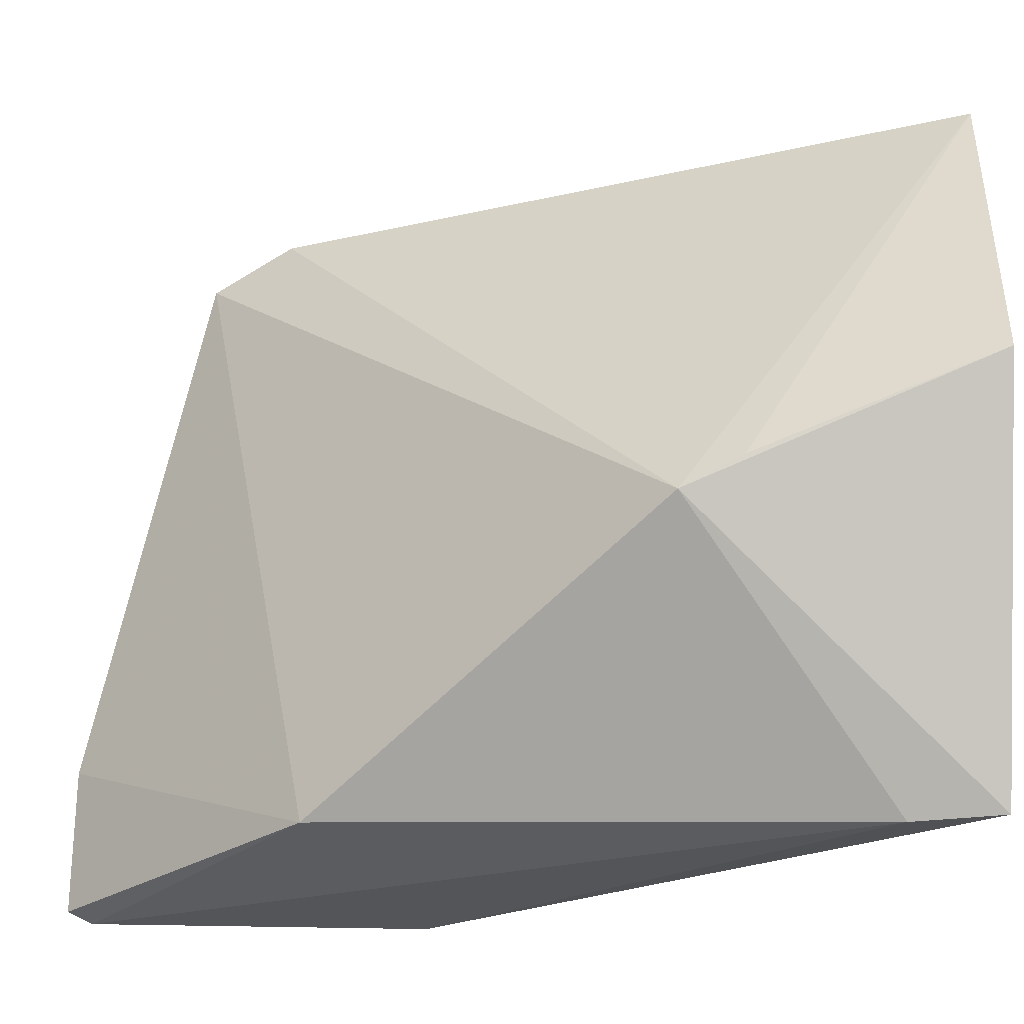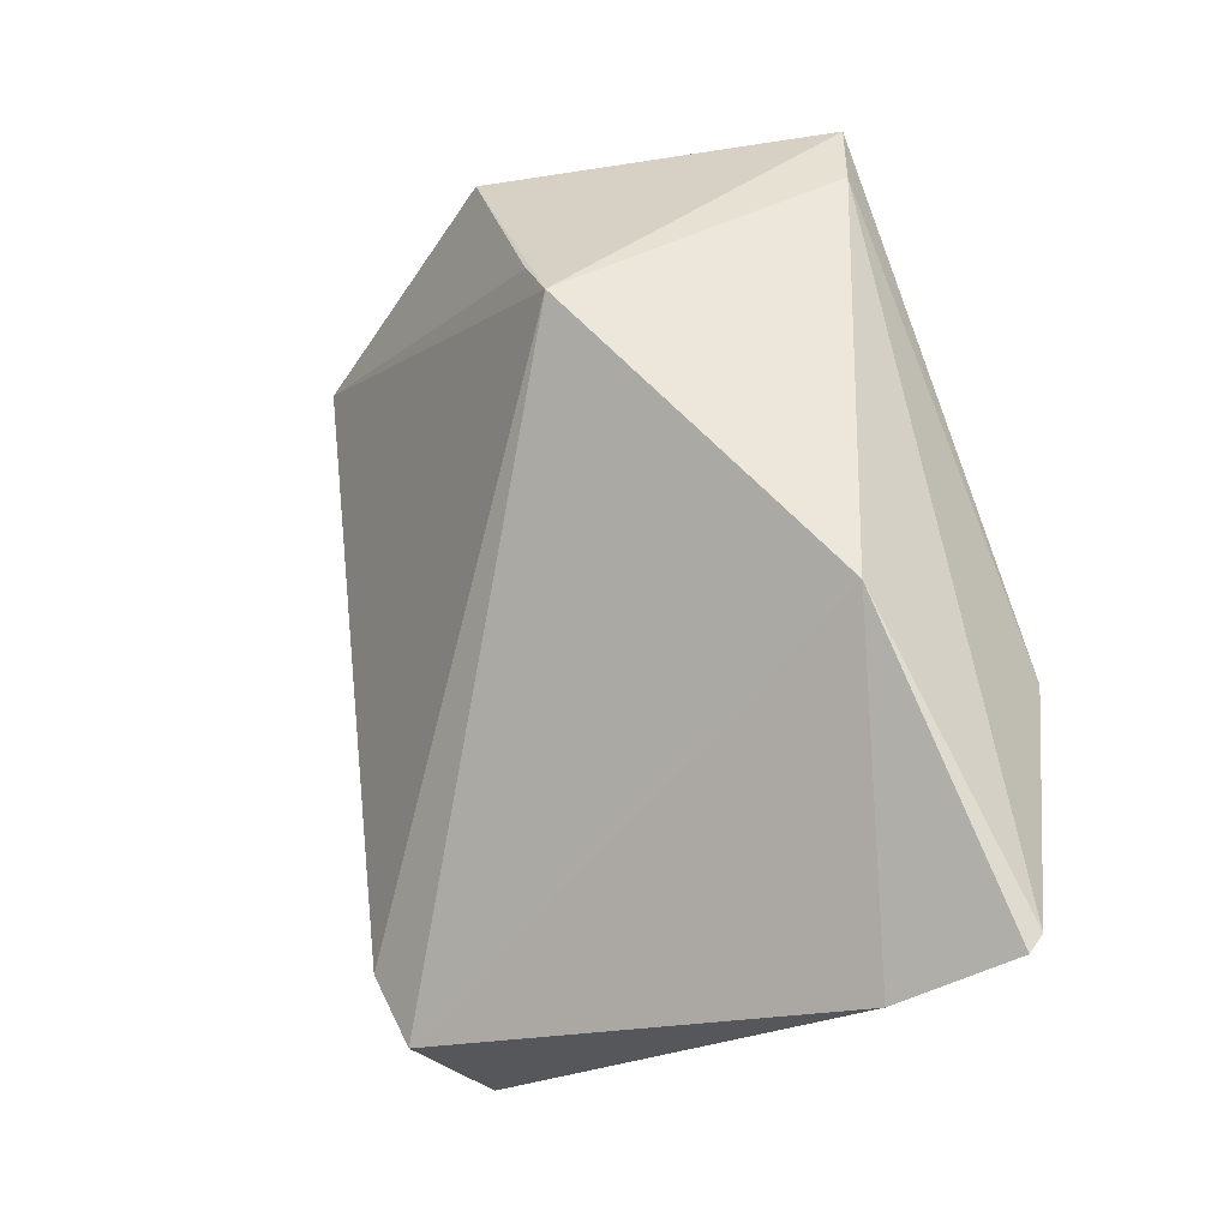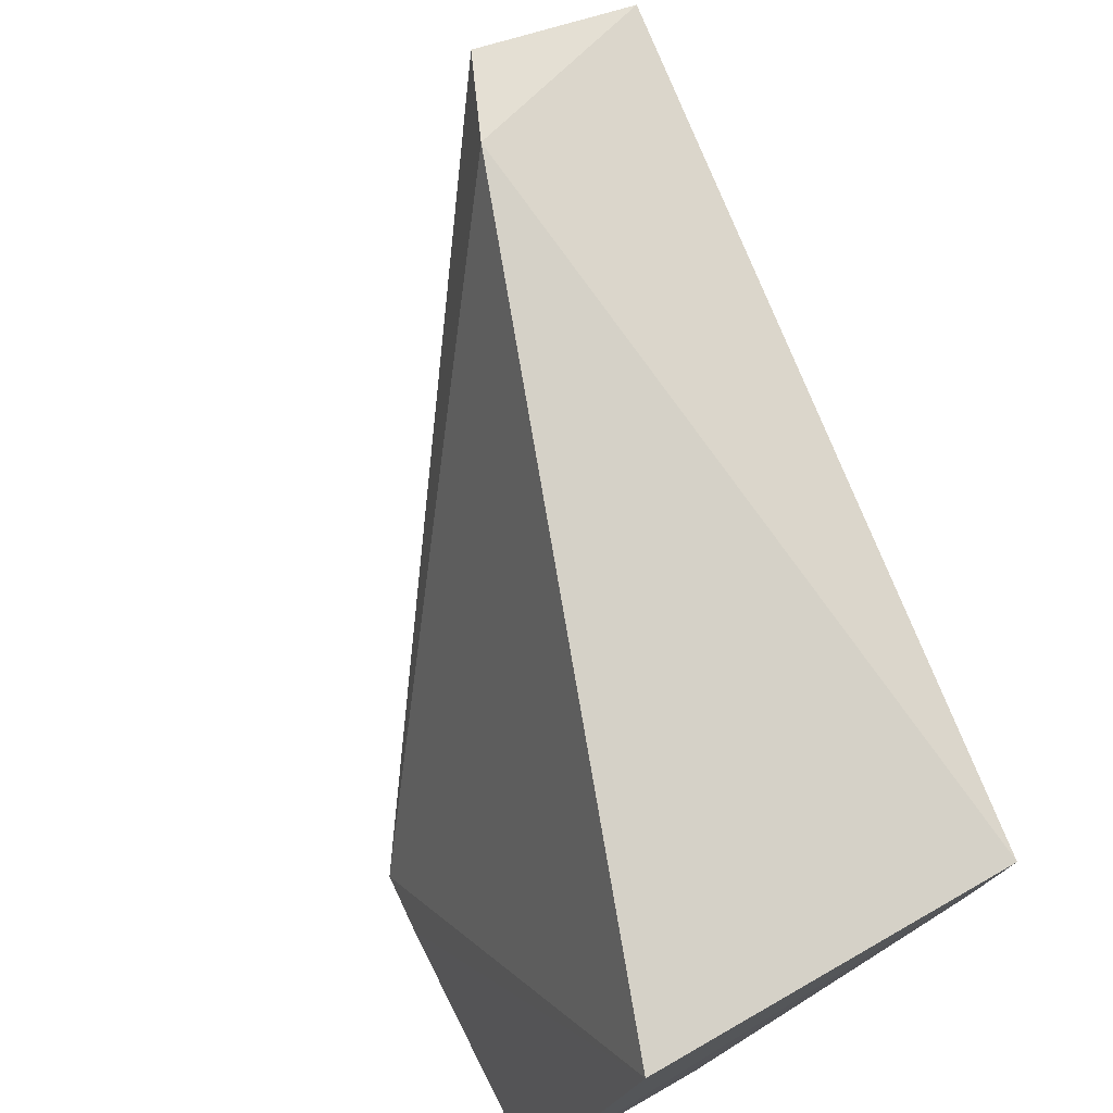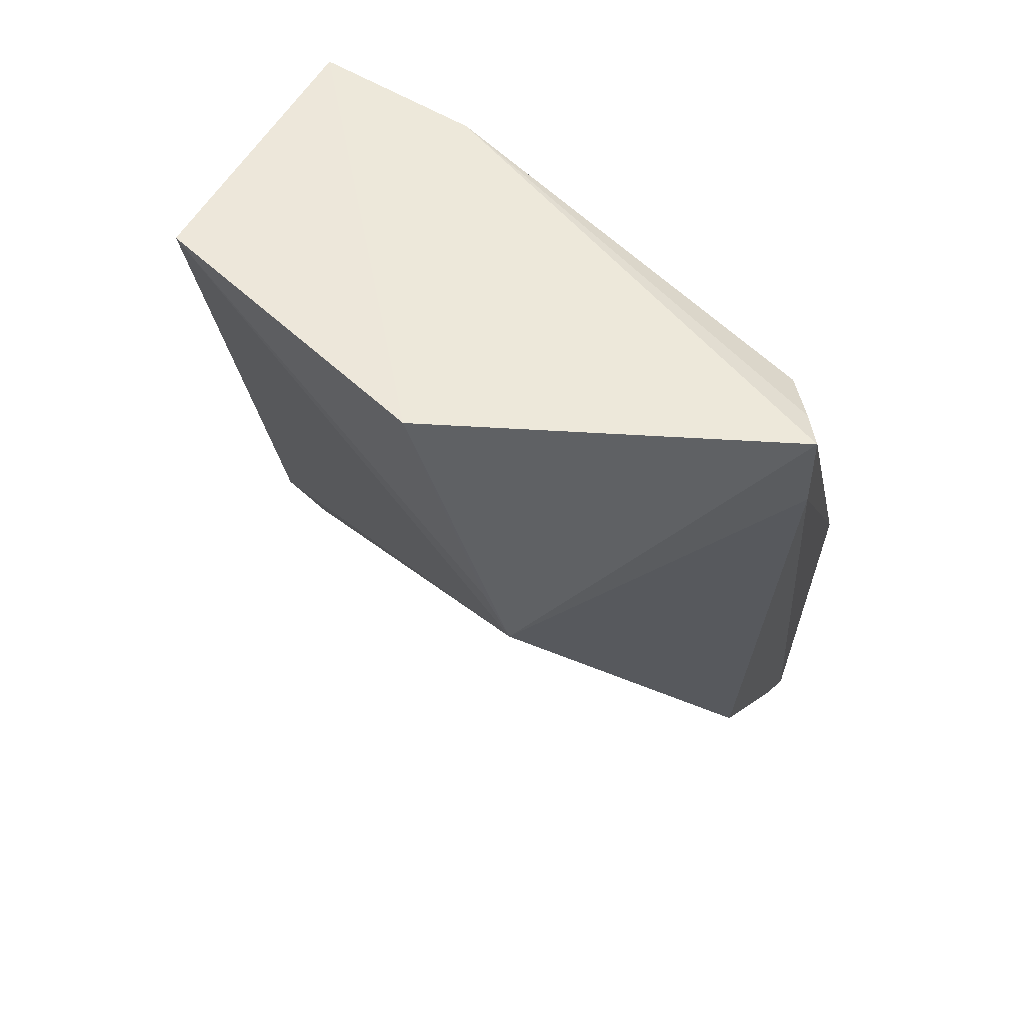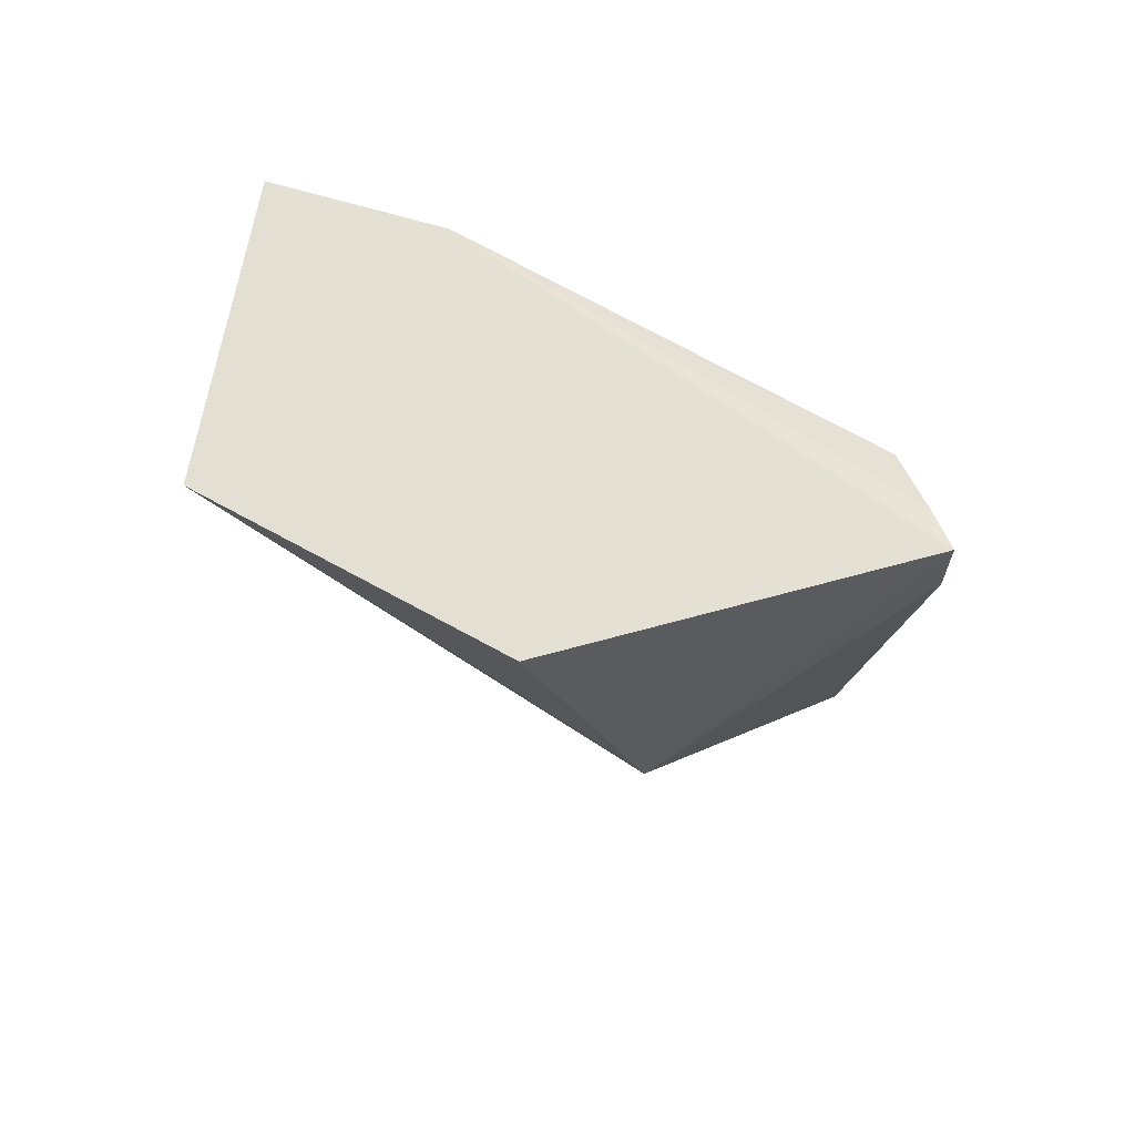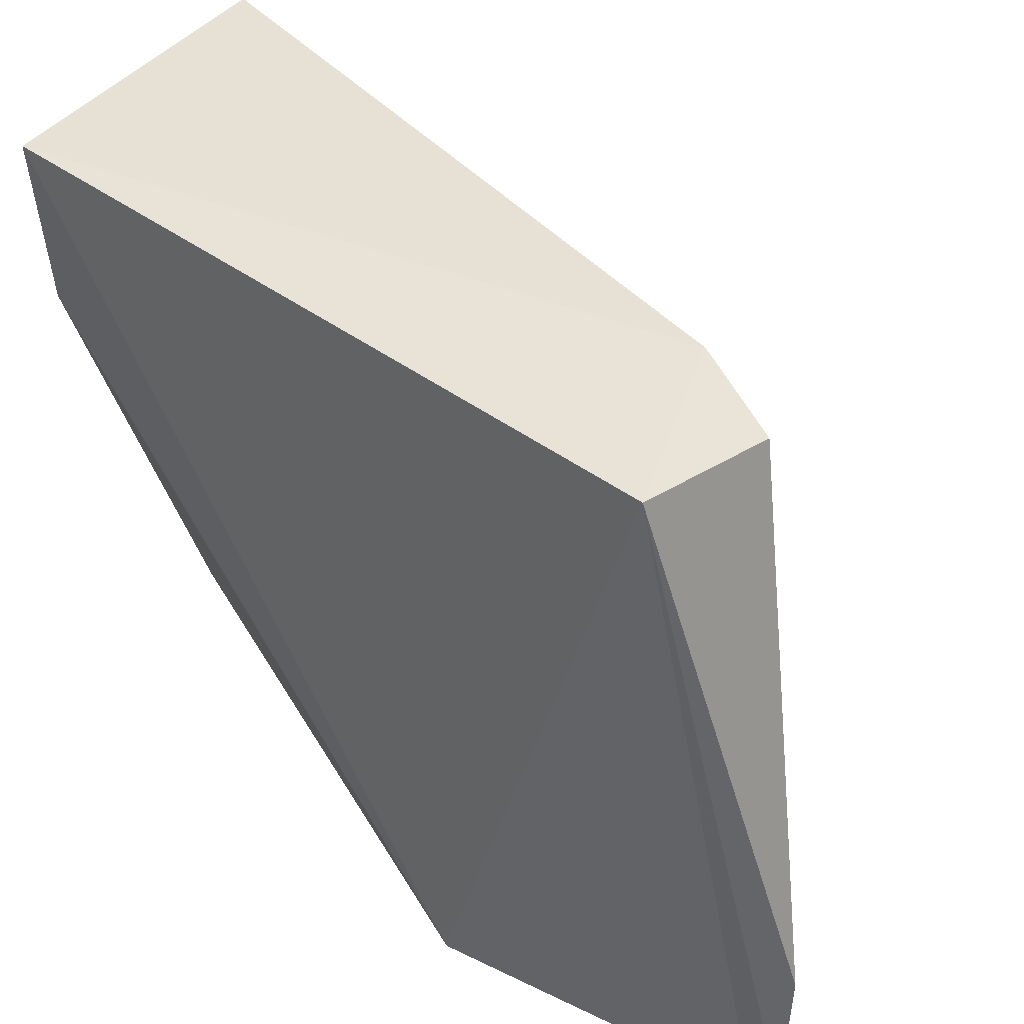
<metadata>
{"format":"obj","ext":"obj","renderer":"f3d","projection":"perspective","resolution":1024,"background":"white","views":[{"elev":-28.9,"azim":-80.7,"up":"+Y"},{"elev":-44.3,"azim":-48.5,"up":"+Z"},{"elev":75.4,"azim":-23.8,"up":"+Y"},{"elev":56.8,"azim":-62.0,"up":"+Z"},{"elev":73.0,"azim":-78.3,"up":"+Z"},{"elev":43.3,"azim":130.5,"up":"+Y"}]}
</metadata>
<code>
v 0.04534 0.04161 0.1024
v 0.04912 0.001248 0.06803
v 0.04667 0.04273 0.0568
v 0.04407 0.01085 0.04681
v 0.01959 0.02103 0.1051
v 0.0456 0.00149 0.04799
v 0.03112 -0.0008212 0.103
v 0.02575 0.04106 0.1044
v 0.03836 0.04202 0.0554
v 0.04497 0.002124 0.04657
v 0.03706 0.003014 0.09999
v 0.03083 -0.001004 0.09753
v 0.03661 0.04378 0.0608
v 0.01882 0.01354 0.08707
v 0.03355 0.0007294 0.1019
v 0.04465 0.03055 0.1022
v 0.03191 0.001589 0.0642
v 0.0189 0.01537 0.0907
f 1 2 3
f 6 3 2
f 8 5 1
f 9 3 4
f 10 4 3
f 10 3 6
f 12 6 2
f 12 2 7
f 13 8 1
f 13 1 3
f 13 3 9
f 14 13 9
f 14 8 13
f 14 12 7
f 14 7 5
f 15 7 2
f 15 2 11
f 16 11 2
f 16 2 1
f 16 15 11
f 16 7 15
f 16 1 5
f 16 5 7
f 17 10 6
f 17 6 12
f 17 12 14
f 17 4 10
f 17 14 9
f 17 9 4
f 18 14 5
f 18 5 8
f 18 8 14

</code>
